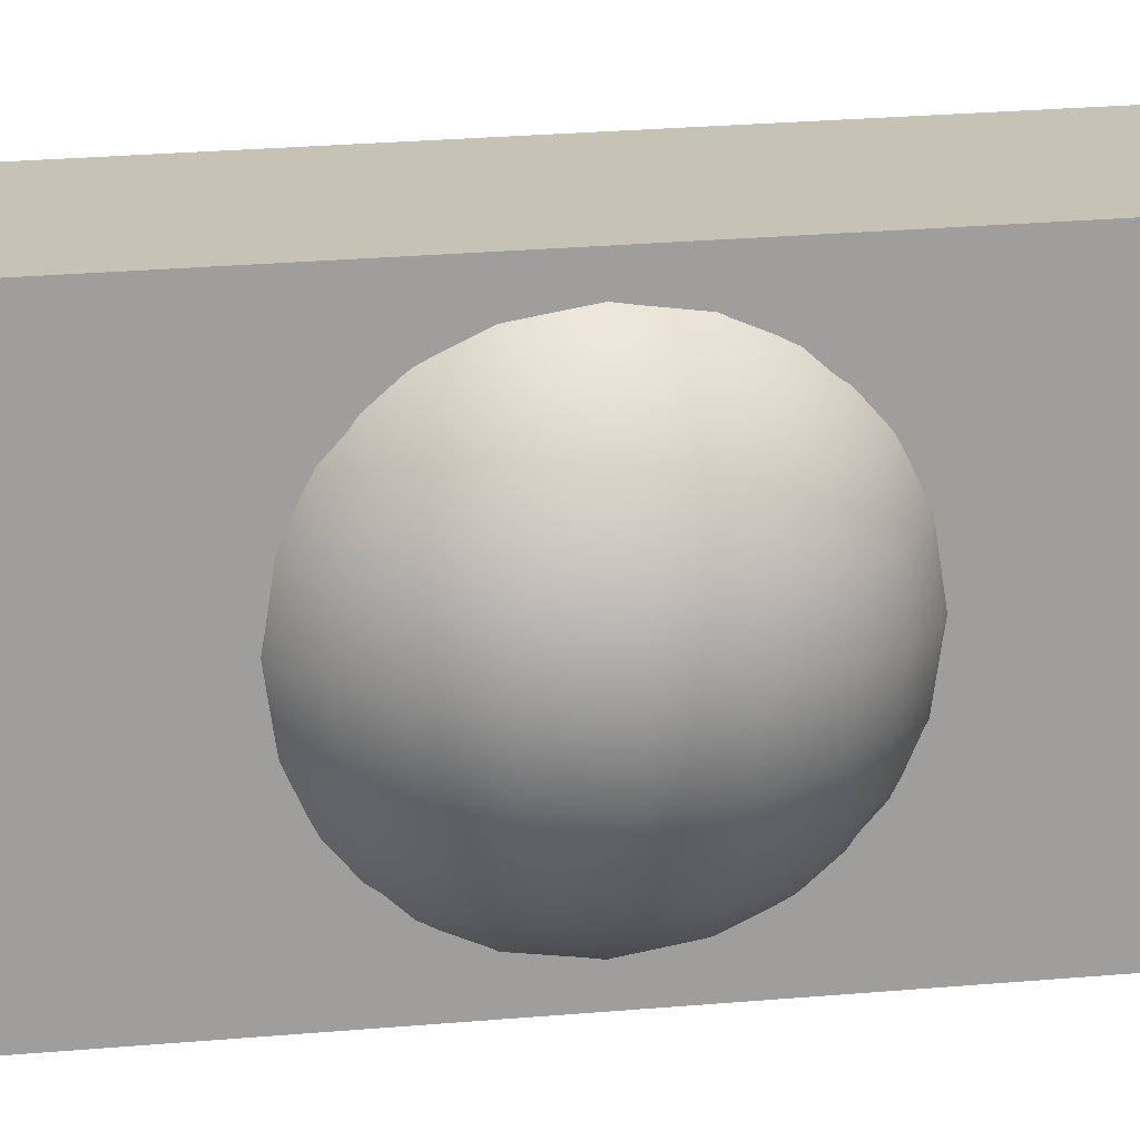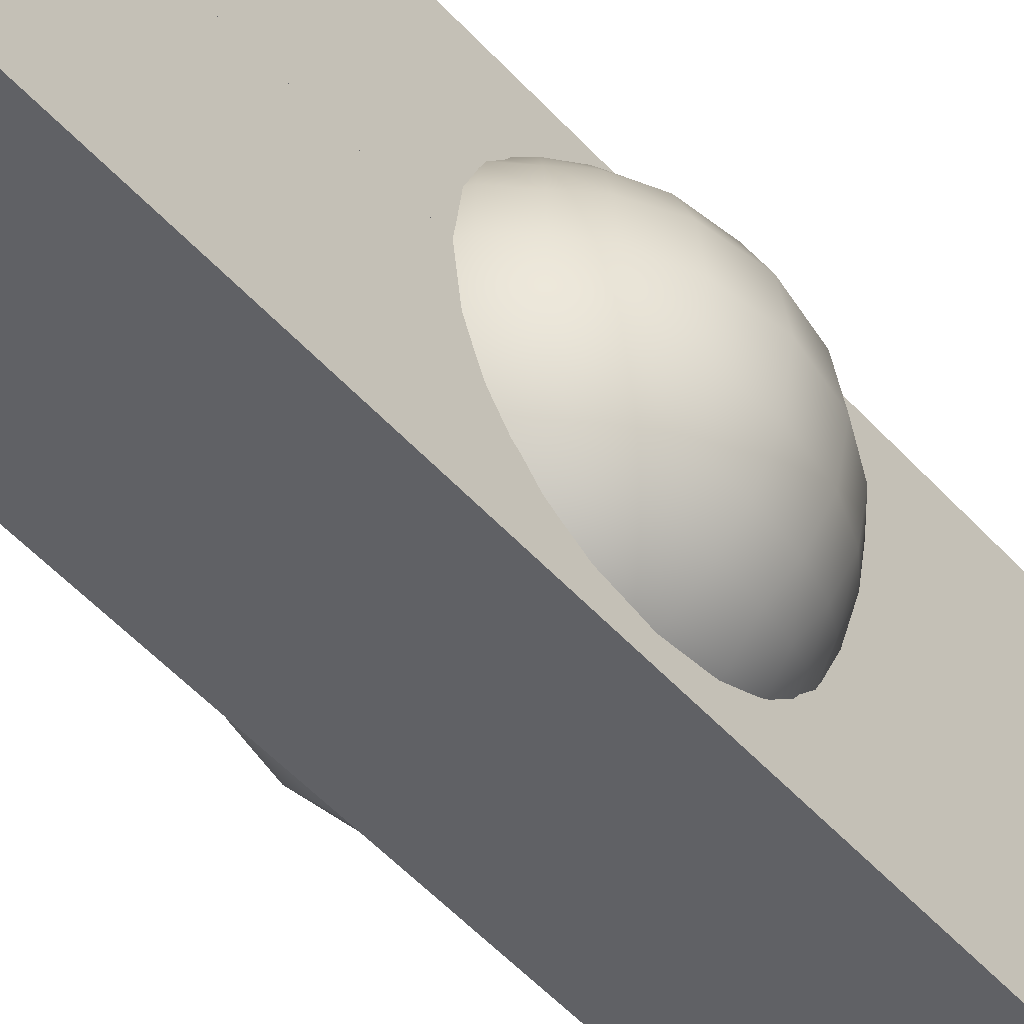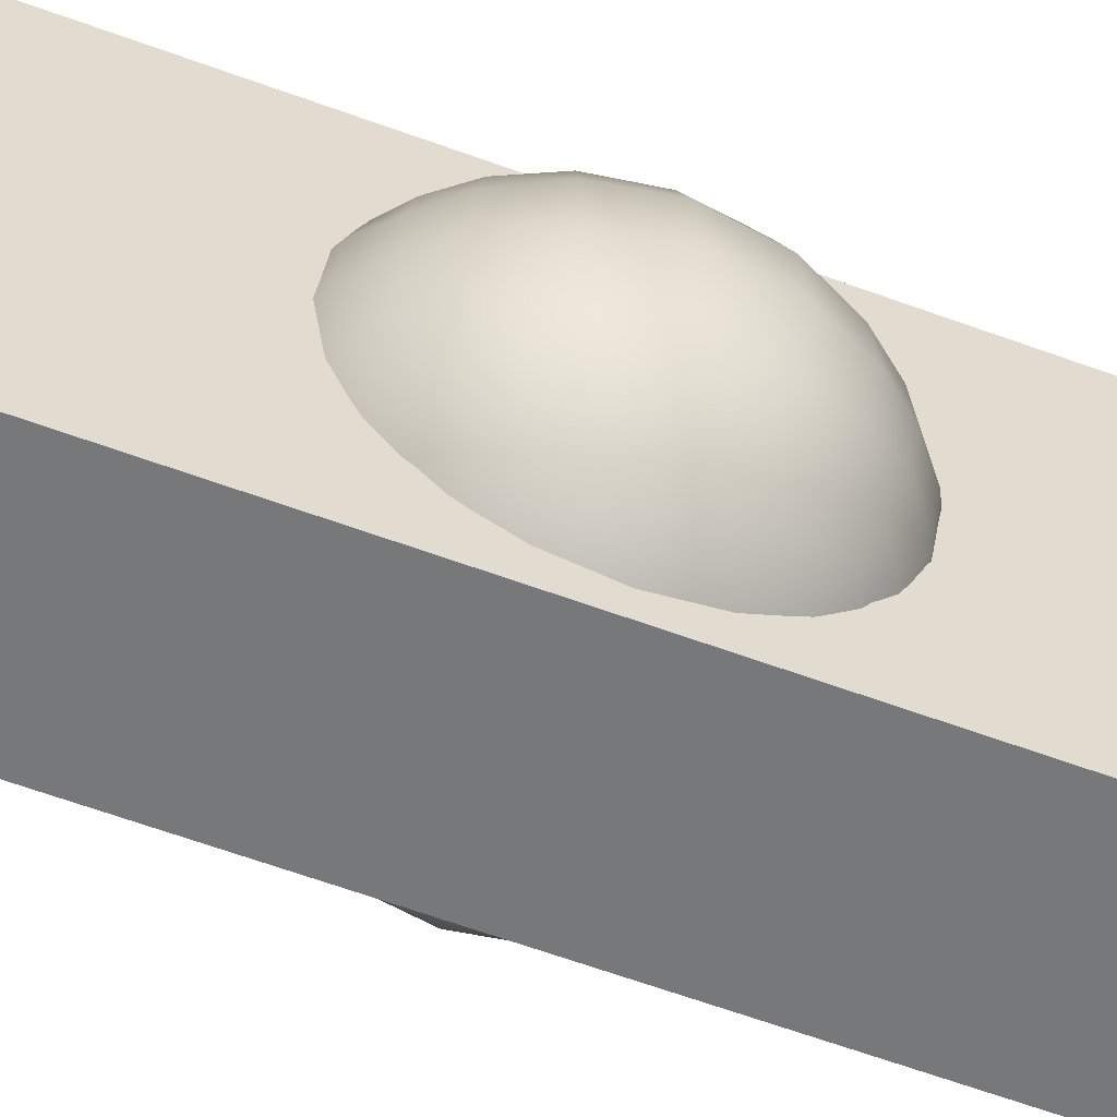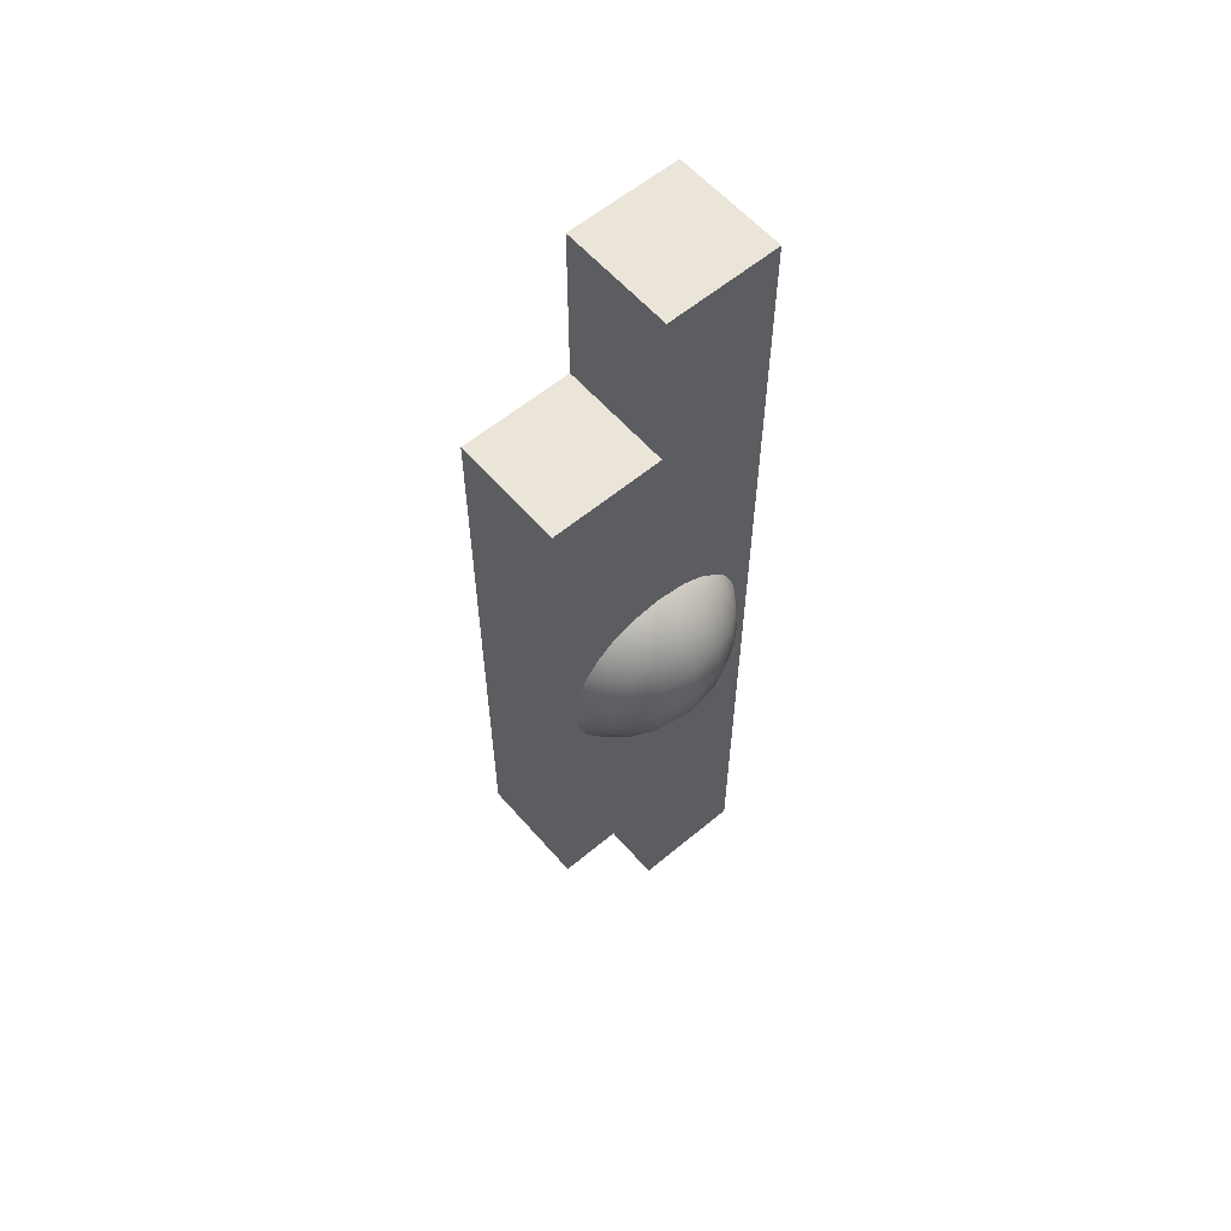
<metadata>
{"format":"obj","ext":"obj","renderer":"f3d","projection":"perspective","resolution":1024,"background":"white","views":[{"elev":19.3,"azim":79.5,"up":"+Y"},{"elev":-49.0,"azim":39.5,"up":"+Y"},{"elev":-57.3,"azim":-111.4,"up":"+Y"},{"elev":59.1,"azim":49.3,"up":"+Z"}]}
</metadata>
<code>
g Part1
v -2.691 18.31 -0.3094
v -2.442 18.56 0.2944
v -2.247 18.75 1.082
v -2.172 18.83 2
v -2.247 18.75 2.918
v -2.442 18.56 3.706
v -2.691 18.31 4.309
v -2.442 17.71 -0.5584
v -2.09 17.94 0.05971
v -1.793 18.14 0.931
v -1.672 18.22 2
v -1.793 18.14 3.069
v -2.09 17.94 3.94
v -2.442 17.71 4.558
v -2.247 16.92 -0.753
v -1.793 17.07 -0.1381
v -1.382 17.21 0.794
v -1.205 17.26 2
v -1.382 17.21 3.206
v -1.793 17.07 4.138
v -2.247 16.92 4.753
v -2.172 16 -0.8284
v -1.672 16 -0.2188
v -1.205 16 0.7351
v -1 16 2
v -1.205 16 3.265
v -1.672 16 4.219
v -2.172 16 4.828
v -2.247 15.08 -0.753
v -1.793 14.93 -0.1381
v -1.382 14.79 0.794
v -1.205 14.74 2
v -1.382 14.79 3.206
v -1.793 14.93 4.138
v -2.247 15.08 4.753
v -2.442 14.29 -0.5584
v -2.09 14.06 0.05971
v -1.793 13.86 0.931
v -1.672 13.78 2
v -1.793 13.86 3.069
v -2.09 14.06 3.94
v -2.442 14.29 4.558
v -2.691 13.69 -0.3094
v -2.442 13.44 0.2944
v -2.247 13.25 1.082
v -2.172 13.17 2
v -2.247 13.25 2.918
v -2.442 13.44 3.706
v -2.691 13.69 4.309
v -7.309 18.31 4.309
v -6.706 18.56 4.558
v -5.918 18.75 4.753
v -5 18.83 4.828
v -4.082 18.75 4.753
v -3.294 18.56 4.558
v -2.691 18.31 4.309
v -7.558 18.56 3.706
v -6.94 18.91 3.94
v -6.069 19.21 4.138
v -5 19.33 4.219
v -3.931 19.21 4.138
v -3.06 18.91 3.94
v -2.442 18.56 3.706
v -7.753 18.75 2.918
v -7.138 19.21 3.069
v -6.206 19.62 3.206
v -5 19.79 3.265
v -3.794 19.62 3.206
v -2.862 19.21 3.069
v -2.247 18.75 2.918
v -7.828 18.83 2
v -7.219 19.33 2
v -6.265 19.79 2
v -5 20 2
v -3.735 19.79 2
v -2.781 19.33 2
v -2.172 18.83 2
v -7.753 18.75 1.082
v -7.138 19.21 0.931
v -6.206 19.62 0.794
v -5 19.79 0.7351
v -3.794 19.62 0.794
v -2.862 19.21 0.931
v -2.247 18.75 1.082
v -7.558 18.56 0.2944
v -6.94 18.91 0.05971
v -6.069 19.21 -0.1381
v -5 19.33 -0.2188
v -3.931 19.21 -0.1381
v -3.06 18.91 0.05971
v -2.442 18.56 0.2944
v -7.309 18.31 -0.3094
v -6.706 18.56 -0.5584
v -5.918 18.75 -0.753
v -5 18.83 -0.8284
v -4.082 18.75 -0.753
v -3.294 18.56 -0.5584
v -2.691 18.31 -0.3094
v -2.691 18.31 4.309
v -3.294 18.56 4.558
v -4.082 18.75 4.753
v -5 18.83 4.828
v -5.918 18.75 4.753
v -6.706 18.56 4.558
v -7.309 18.31 4.309
v -2.442 17.71 4.558
v -3.06 17.94 4.91
v -3.931 18.14 5.207
v -5 18.22 5.328
v -6.069 18.14 5.207
v -6.94 17.94 4.91
v -7.558 17.71 4.558
v -2.247 16.92 4.753
v -2.862 17.07 5.207
v -3.794 17.21 5.618
v -5 17.26 5.795
v -6.206 17.21 5.618
v -7.138 17.07 5.207
v -7.753 16.92 4.753
v -2.172 16 4.828
v -2.781 16 5.328
v -3.735 16 5.795
v -5 16 6
v -6.265 16 5.795
v -7.219 16 5.328
v -7.828 16 4.828
v -2.247 15.08 4.753
v -2.862 14.93 5.207
v -3.794 14.79 5.618
v -5 14.74 5.795
v -6.206 14.79 5.618
v -7.138 14.93 5.207
v -7.753 15.08 4.753
v -2.442 14.29 4.558
v -3.06 14.06 4.91
v -3.931 13.86 5.207
v -5 13.78 5.328
v -6.069 13.86 5.207
v -6.94 14.06 4.91
v -7.558 14.29 4.558
v -2.691 13.69 4.309
v -3.294 13.44 4.558
v -4.082 13.25 4.753
v -5 13.17 4.828
v -5.918 13.25 4.753
v -6.706 13.44 4.558
v -7.309 13.69 4.309
v -7.309 18.31 4.309
v -7.558 18.56 3.706
v -7.753 18.75 2.918
v -7.828 18.83 2
v -7.753 18.75 1.082
v -7.558 18.56 0.2944
v -7.309 18.31 -0.3094
v -7.558 17.71 4.558
v -7.91 17.94 3.94
v -8.207 18.14 3.069
v -8.328 18.22 2
v -8.207 18.14 0.931
v -7.91 17.94 0.05971
v -7.558 17.71 -0.5584
v -7.753 16.92 4.753
v -8.207 17.07 4.138
v -8.618 17.21 3.206
v -8.795 17.26 2
v -8.618 17.21 0.794
v -8.207 17.07 -0.1381
v -7.753 16.92 -0.753
v -7.828 16 4.828
v -8.328 16 4.219
v -8.795 16 3.265
v -9 16 2
v -8.795 16 0.7351
v -8.328 16 -0.2188
v -7.828 16 -0.8284
v -7.753 15.08 4.753
v -8.207 14.93 4.138
v -8.618 14.79 3.206
v -8.795 14.74 2
v -8.618 14.79 0.794
v -8.207 14.93 -0.1381
v -7.753 15.08 -0.753
v -7.558 14.29 4.558
v -7.91 14.06 3.94
v -8.207 13.86 3.069
v -8.328 13.78 2
v -8.207 13.86 0.931
v -7.91 14.06 0.05971
v -7.558 14.29 -0.5584
v -7.309 13.69 4.309
v -7.558 13.44 3.706
v -7.753 13.25 2.918
v -7.828 13.17 2
v -7.753 13.25 1.082
v -7.558 13.44 0.2944
v -7.309 13.69 -0.3094
v -7.309 13.69 -0.3094
v -6.706 13.44 -0.5584
v -5.918 13.25 -0.753
v -5 13.17 -0.8284
v -4.082 13.25 -0.753
v -3.294 13.44 -0.5584
v -2.691 13.69 -0.3094
v -7.558 13.44 0.2944
v -6.94 13.09 0.05971
v -6.069 12.79 -0.1381
v -5 12.67 -0.2188
v -3.931 12.79 -0.1381
v -3.06 13.09 0.05971
v -2.442 13.44 0.2944
v -7.753 13.25 1.082
v -7.138 12.79 0.931
v -6.206 12.38 0.794
v -5 12.21 0.7351
v -3.794 12.38 0.794
v -2.862 12.79 0.931
v -2.247 13.25 1.082
v -7.828 13.17 2
v -7.219 12.67 2
v -6.265 12.21 2
v -5 12 2
v -3.735 12.21 2
v -2.781 12.67 2
v -2.172 13.17 2
v -7.753 13.25 2.918
v -7.138 12.79 3.069
v -6.206 12.38 3.206
v -5 12.21 3.265
v -3.794 12.38 3.206
v -2.862 12.79 3.069
v -2.247 13.25 2.918
v -7.558 13.44 3.706
v -6.94 13.09 3.94
v -6.069 12.79 4.138
v -5 12.67 4.219
v -3.931 12.79 4.138
v -3.06 13.09 3.94
v -2.442 13.44 3.706
v -7.309 13.69 4.309
v -6.706 13.44 4.558
v -5.918 13.25 4.753
v -5 13.17 4.828
v -4.082 13.25 4.753
v -3.294 13.44 4.558
v -2.691 13.69 4.309
v -7.309 18.31 -0.3094
v -6.706 18.56 -0.5584
v -5.918 18.75 -0.753
v -5 18.83 -0.8284
v -4.082 18.75 -0.753
v -3.294 18.56 -0.5584
v -2.691 18.31 -0.3094
v -7.558 17.71 -0.5584
v -6.94 17.94 -0.9104
v -6.069 18.14 -1.207
v -5 18.22 -1.328
v -3.931 18.14 -1.207
v -3.06 17.94 -0.9104
v -2.442 17.71 -0.5584
v -7.753 16.92 -0.753
v -7.138 17.07 -1.207
v -6.206 17.21 -1.618
v -5 17.26 -1.795
v -3.794 17.21 -1.618
v -2.862 17.07 -1.207
v -2.247 16.92 -0.753
v -7.828 16 -0.8284
v -7.219 16 -1.328
v -6.265 16 -1.795
v -5 16 -2
v -3.735 16 -1.795
v -2.781 16 -1.328
v -2.172 16 -0.8284
v -7.753 15.08 -0.753
v -7.138 14.93 -1.207
v -6.206 14.79 -1.618
v -5 14.74 -1.795
v -3.794 14.79 -1.618
v -2.862 14.93 -1.207
v -2.247 15.08 -0.753
v -7.558 14.29 -0.5584
v -6.94 14.06 -0.9104
v -6.069 13.86 -1.207
v -5 13.78 -1.328
v -3.931 13.86 -1.207
v -3.06 14.06 -0.9104
v -2.442 14.29 -0.5584
v -7.309 13.69 -0.3094
v -6.706 13.44 -0.5584
v -5.918 13.25 -0.753
v -5 13.17 -0.8284
v -4.082 13.25 -0.753
v -3.294 13.44 -0.5584
v -2.691 13.69 -0.3094
f 1 2 8
f 8 2 9
f 2 3 9
f 9 3 10
f 3 4 10
f 10 4 11
f 4 5 11
f 11 5 12
f 5 6 12
f 12 6 13
f 6 7 13
f 13 7 14
f 8 9 15
f 15 9 16
f 9 10 16
f 16 10 17
f 10 11 17
f 17 11 18
f 11 12 18
f 18 12 19
f 12 13 19
f 19 13 20
f 13 14 20
f 20 14 21
f 15 16 22
f 22 16 23
f 16 17 23
f 23 17 24
f 17 18 24
f 24 18 25
f 18 19 25
f 25 19 26
f 19 20 26
f 26 20 27
f 20 21 27
f 27 21 28
f 22 23 29
f 29 23 30
f 23 24 30
f 30 24 31
f 24 25 31
f 31 25 32
f 25 26 32
f 32 26 33
f 26 27 33
f 33 27 34
f 27 28 34
f 34 28 35
f 29 30 36
f 36 30 37
f 30 31 37
f 37 31 38
f 31 32 38
f 38 32 39
f 32 33 39
f 39 33 40
f 33 34 40
f 40 34 41
f 34 35 41
f 41 35 42
f 36 37 43
f 43 37 44
f 37 38 44
f 44 38 45
f 38 39 45
f 45 39 46
f 39 40 46
f 46 40 47
f 40 41 47
f 47 41 48
f 41 42 48
f 48 42 49
f 50 51 57
f 57 51 58
f 51 52 58
f 58 52 59
f 52 53 59
f 59 53 60
f 53 54 60
f 60 54 61
f 54 55 61
f 61 55 62
f 55 56 62
f 62 56 63
f 57 58 64
f 64 58 65
f 58 59 65
f 65 59 66
f 59 60 66
f 66 60 67
f 60 61 67
f 67 61 68
f 61 62 68
f 68 62 69
f 62 63 69
f 69 63 70
f 64 65 71
f 71 65 72
f 65 66 72
f 72 66 73
f 66 67 73
f 73 67 74
f 67 68 74
f 74 68 75
f 68 69 75
f 75 69 76
f 69 70 76
f 76 70 77
f 71 72 78
f 78 72 79
f 72 73 79
f 79 73 80
f 73 74 80
f 80 74 81
f 74 75 81
f 81 75 82
f 75 76 82
f 82 76 83
f 76 77 83
f 83 77 84
f 78 79 85
f 85 79 86
f 79 80 86
f 86 80 87
f 80 81 87
f 87 81 88
f 81 82 88
f 88 82 89
f 82 83 89
f 89 83 90
f 83 84 90
f 90 84 91
f 85 86 92
f 92 86 93
f 86 87 93
f 93 87 94
f 87 88 94
f 94 88 95
f 88 89 95
f 95 89 96
f 89 90 96
f 96 90 97
f 90 91 97
f 97 91 98
f 99 100 106
f 106 100 107
f 100 101 107
f 107 101 108
f 101 102 108
f 108 102 109
f 102 103 109
f 109 103 110
f 103 104 110
f 110 104 111
f 104 105 111
f 111 105 112
f 106 107 113
f 113 107 114
f 107 108 114
f 114 108 115
f 108 109 115
f 115 109 116
f 109 110 116
f 116 110 117
f 110 111 117
f 117 111 118
f 111 112 118
f 118 112 119
f 113 114 120
f 120 114 121
f 114 115 121
f 121 115 122
f 115 116 122
f 122 116 123
f 116 117 123
f 123 117 124
f 117 118 124
f 124 118 125
f 118 119 125
f 125 119 126
f 120 121 127
f 127 121 128
f 121 122 128
f 128 122 129
f 122 123 129
f 129 123 130
f 123 124 130
f 130 124 131
f 124 125 131
f 131 125 132
f 125 126 132
f 132 126 133
f 127 128 134
f 134 128 135
f 128 129 135
f 135 129 136
f 129 130 136
f 136 130 137
f 130 131 137
f 137 131 138
f 131 132 138
f 138 132 139
f 132 133 139
f 139 133 140
f 134 135 141
f 141 135 142
f 135 136 142
f 142 136 143
f 136 137 143
f 143 137 144
f 137 138 144
f 144 138 145
f 138 139 145
f 145 139 146
f 139 140 146
f 146 140 147
f 148 149 155
f 155 149 156
f 149 150 156
f 156 150 157
f 150 151 157
f 157 151 158
f 151 152 158
f 158 152 159
f 152 153 159
f 159 153 160
f 153 154 160
f 160 154 161
f 155 156 162
f 162 156 163
f 156 157 163
f 163 157 164
f 157 158 164
f 164 158 165
f 158 159 165
f 165 159 166
f 159 160 166
f 166 160 167
f 160 161 167
f 167 161 168
f 162 163 169
f 169 163 170
f 163 164 170
f 170 164 171
f 164 165 171
f 171 165 172
f 165 166 172
f 172 166 173
f 166 167 173
f 173 167 174
f 167 168 174
f 174 168 175
f 169 170 176
f 176 170 177
f 170 171 177
f 177 171 178
f 171 172 178
f 178 172 179
f 172 173 179
f 179 173 180
f 173 174 180
f 180 174 181
f 174 175 181
f 181 175 182
f 176 177 183
f 183 177 184
f 177 178 184
f 184 178 185
f 178 179 185
f 185 179 186
f 179 180 186
f 186 180 187
f 180 181 187
f 187 181 188
f 181 182 188
f 188 182 189
f 183 184 190
f 190 184 191
f 184 185 191
f 191 185 192
f 185 186 192
f 192 186 193
f 186 187 193
f 193 187 194
f 187 188 194
f 194 188 195
f 188 189 195
f 195 189 196
f 197 198 204
f 204 198 205
f 198 199 205
f 205 199 206
f 199 200 206
f 206 200 207
f 200 201 207
f 207 201 208
f 201 202 208
f 208 202 209
f 202 203 209
f 209 203 210
f 204 205 211
f 211 205 212
f 205 206 212
f 212 206 213
f 206 207 213
f 213 207 214
f 207 208 214
f 214 208 215
f 208 209 215
f 215 209 216
f 209 210 216
f 216 210 217
f 211 212 218
f 218 212 219
f 212 213 219
f 219 213 220
f 213 214 220
f 220 214 221
f 214 215 221
f 221 215 222
f 215 216 222
f 222 216 223
f 216 217 223
f 223 217 224
f 218 219 225
f 225 219 226
f 219 220 226
f 226 220 227
f 220 221 227
f 227 221 228
f 221 222 228
f 228 222 229
f 222 223 229
f 229 223 230
f 223 224 230
f 230 224 231
f 225 226 232
f 232 226 233
f 226 227 233
f 233 227 234
f 227 228 234
f 234 228 235
f 228 229 235
f 235 229 236
f 229 230 236
f 236 230 237
f 230 231 237
f 237 231 238
f 232 233 239
f 239 233 240
f 233 234 240
f 240 234 241
f 234 235 241
f 241 235 242
f 235 236 242
f 242 236 243
f 236 237 243
f 243 237 244
f 237 238 244
f 244 238 245
f 246 247 253
f 253 247 254
f 247 248 254
f 254 248 255
f 248 249 255
f 255 249 256
f 249 250 256
f 256 250 257
f 250 251 257
f 257 251 258
f 251 252 258
f 258 252 259
f 253 254 260
f 260 254 261
f 254 255 261
f 261 255 262
f 255 256 262
f 262 256 263
f 256 257 263
f 263 257 264
f 257 258 264
f 264 258 265
f 258 259 265
f 265 259 266
f 260 261 267
f 267 261 268
f 261 262 268
f 268 262 269
f 262 263 269
f 269 263 270
f 263 264 270
f 270 264 271
f 264 265 271
f 271 265 272
f 265 266 272
f 272 266 273
f 267 268 274
f 274 268 275
f 268 269 275
f 275 269 276
f 269 270 276
f 276 270 277
f 270 271 277
f 277 271 278
f 271 272 278
f 278 272 279
f 272 273 279
f 279 273 280
f 274 275 281
f 281 275 282
f 275 276 282
f 282 276 283
f 276 277 283
f 283 277 284
f 277 278 284
f 284 278 285
f 278 279 285
f 285 279 286
f 279 280 286
f 286 280 287
f 281 282 288
f 288 282 289
f 282 283 289
f 289 283 290
f 283 284 290
f 290 284 291
f 284 285 291
f 291 285 292
f 285 286 292
f 292 286 293
f 286 287 293
f 293 287 294
g Part2
v -3 18 -9
v -3 18 13
v -3 12 -9
v -3 12 13
v -7 18 13
v -3 18 13
v -7 18 -9
v -3 18 -9
v -3 18 13
v -7 18 13
v -3 12 13
v -7 12 13
v -7 18 13
v -7 18 -9
v -7 12 13
v -7 12 -9
v -7 12 -9
v -3 12 -9
v -7 12 13
v -3 12 13
v -7 18 -9
v -3 18 -9
v -7 12 -9
v -3 12 -9
f 295 296 297
f 297 296 298
f 299 300 301
f 301 300 302
f 303 304 305
f 305 304 306
f 307 308 309
f 309 308 310
f 311 312 313
f 313 312 314
f 315 316 317
f 317 316 318
g Part3
v -3 20 -15
v -3 20 19
v -3 16 -15
v -3 16 19
v -7 20 19
v -3 20 19
v -7 20 -15
v -3 20 -15
v -3 20 19
v -7 20 19
v -3 16 19
v -7 16 19
v -7 20 19
v -7 20 -15
v -7 16 19
v -7 16 -15
v -7 16 -15
v -3 16 -15
v -7 16 19
v -3 16 19
v -7 20 -15
v -3 20 -15
v -7 16 -15
v -3 16 -15
f 319 320 321
f 321 320 322
f 323 324 325
f 325 324 326
f 327 328 329
f 329 328 330
f 331 332 333
f 333 332 334
f 335 336 337
f 337 336 338
f 339 340 341
f 341 340 342

</code>
